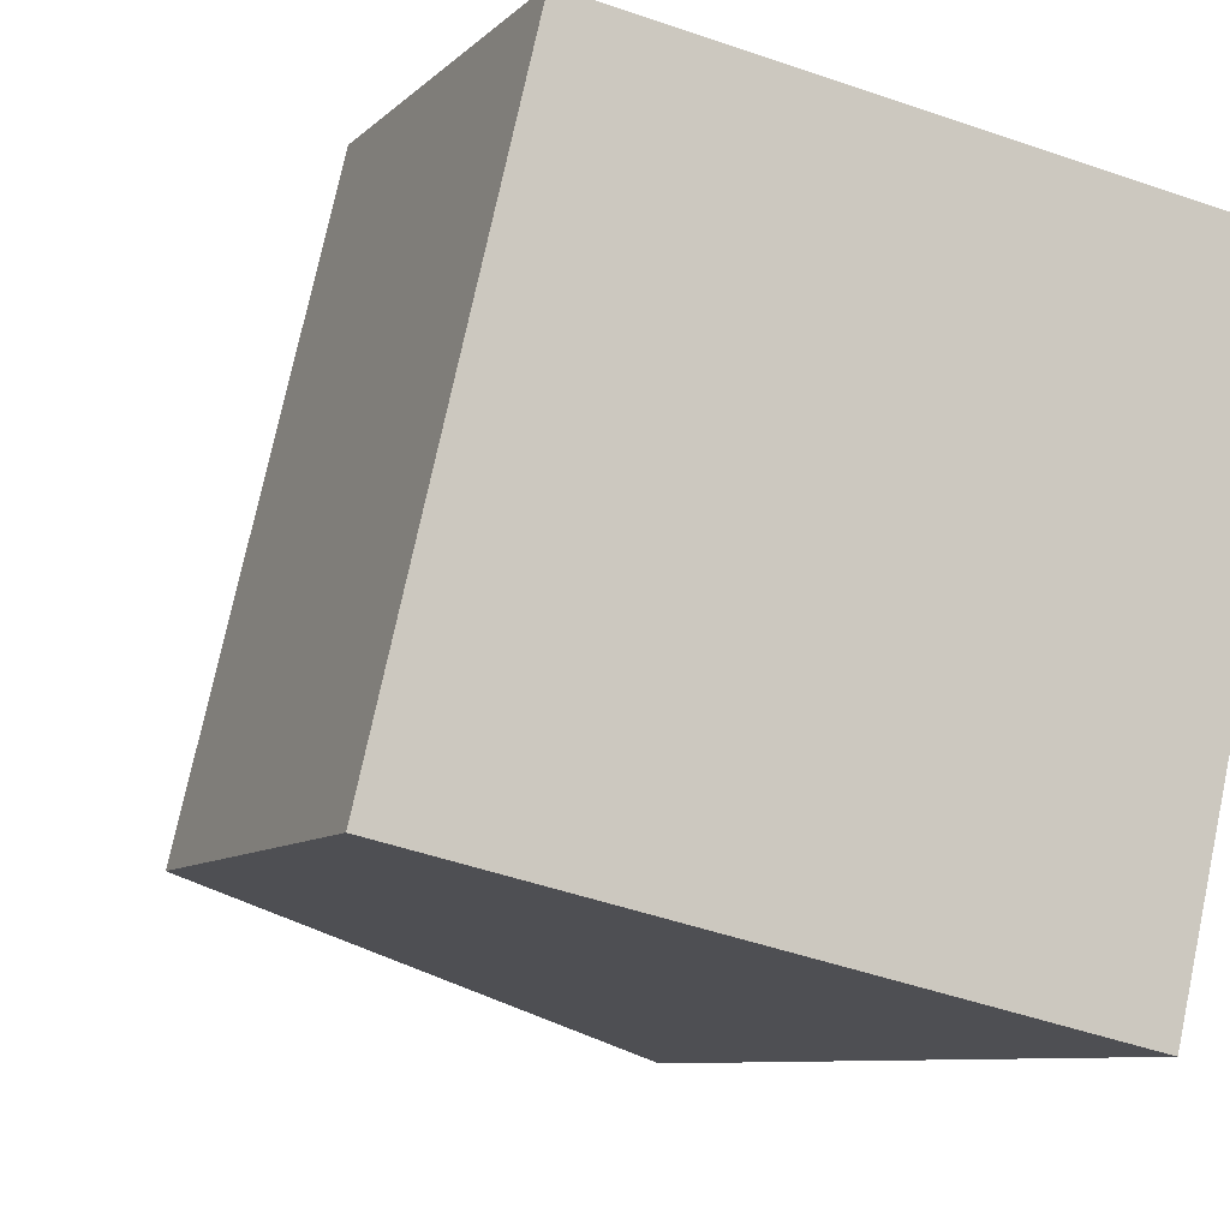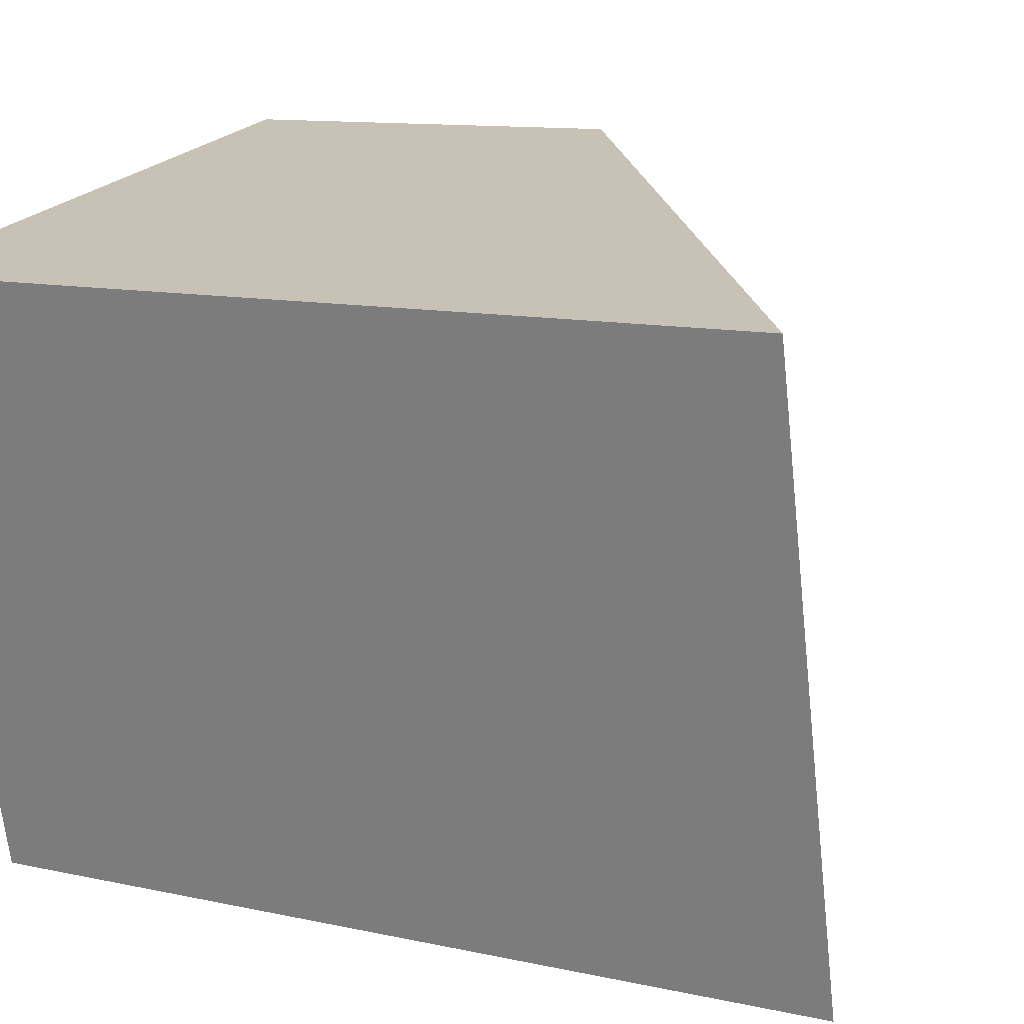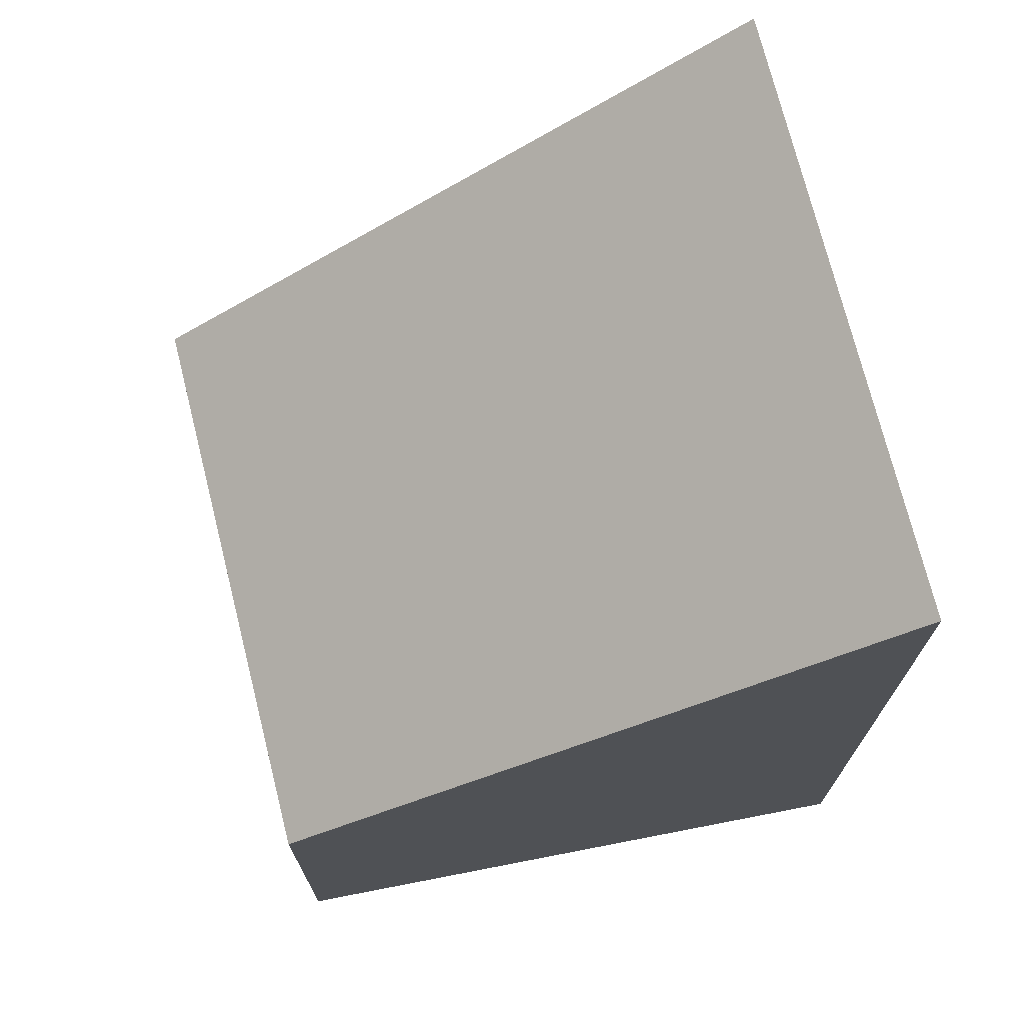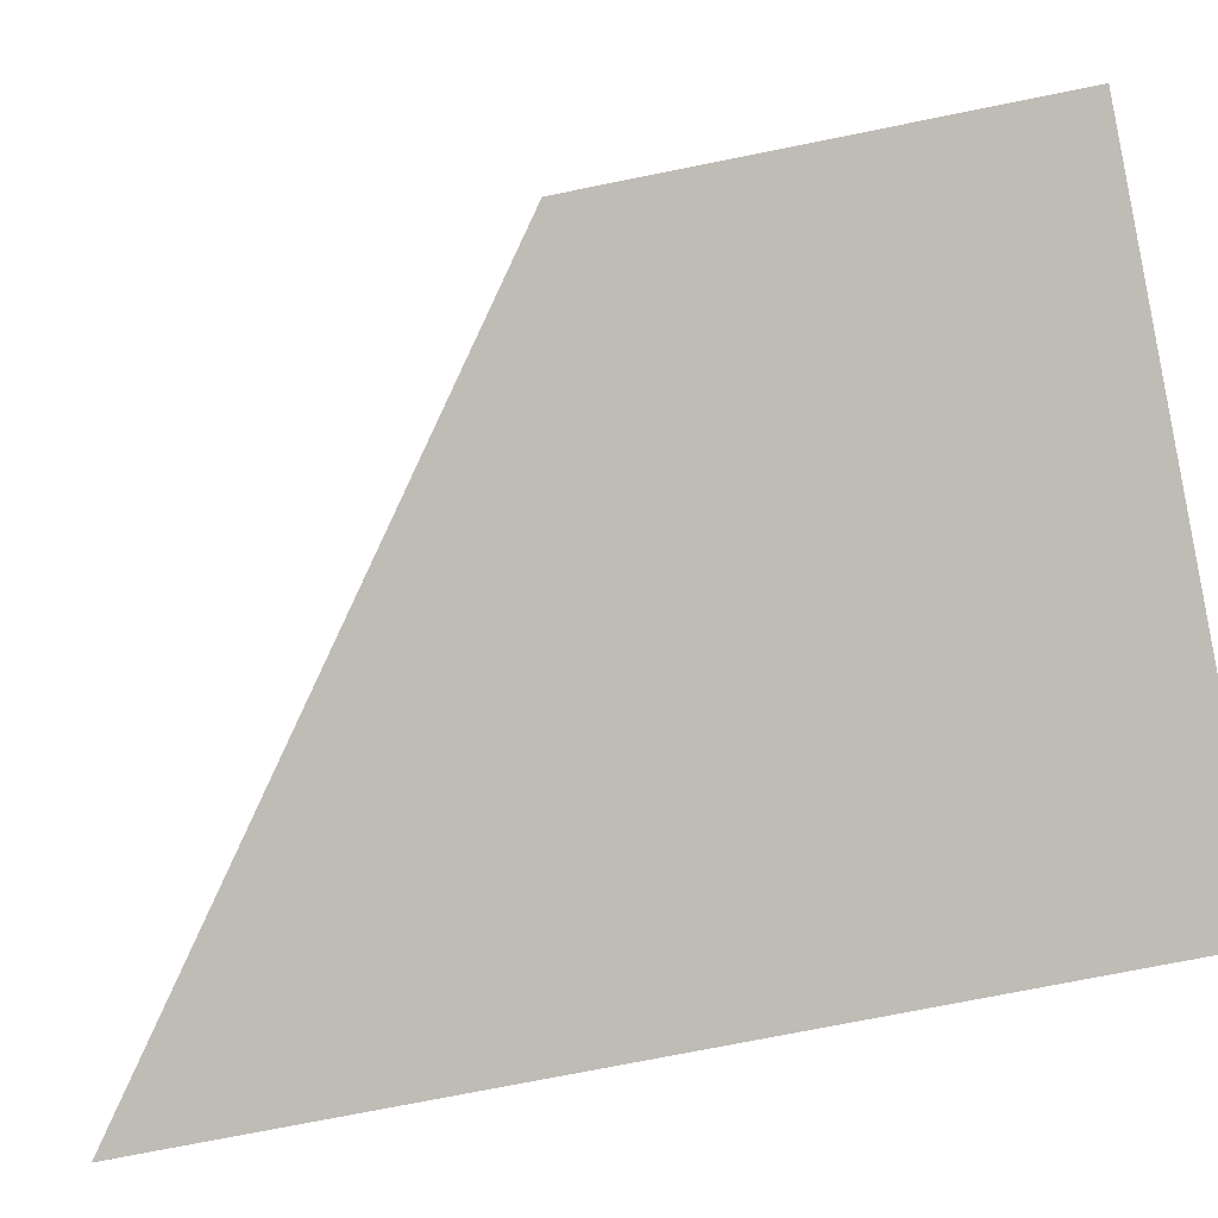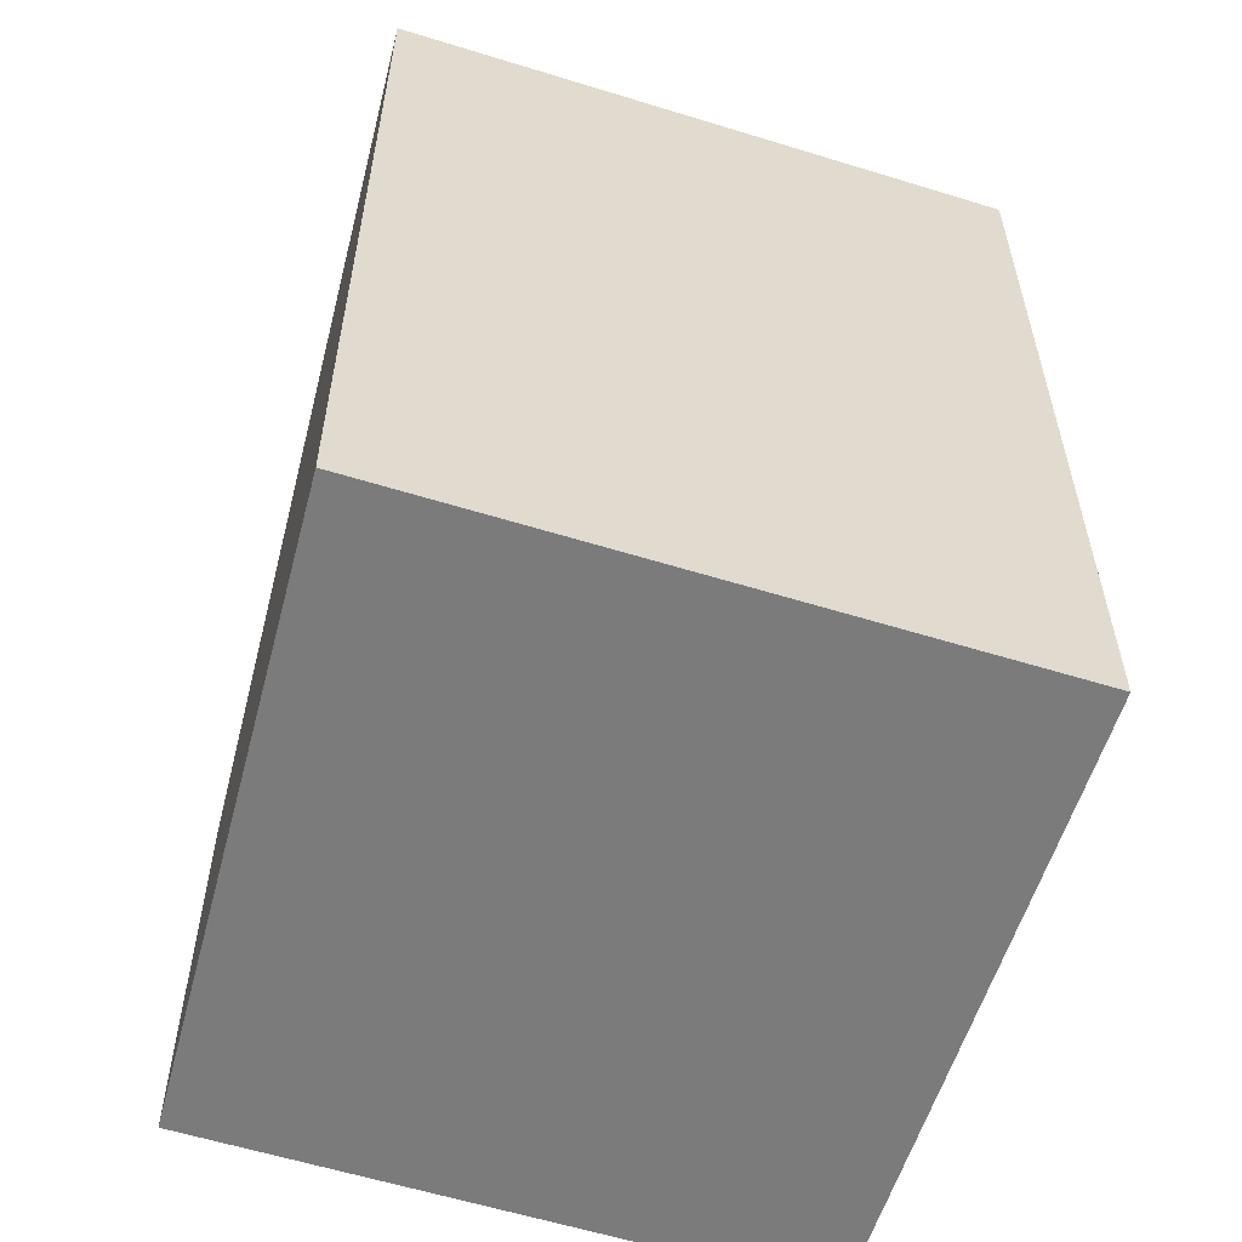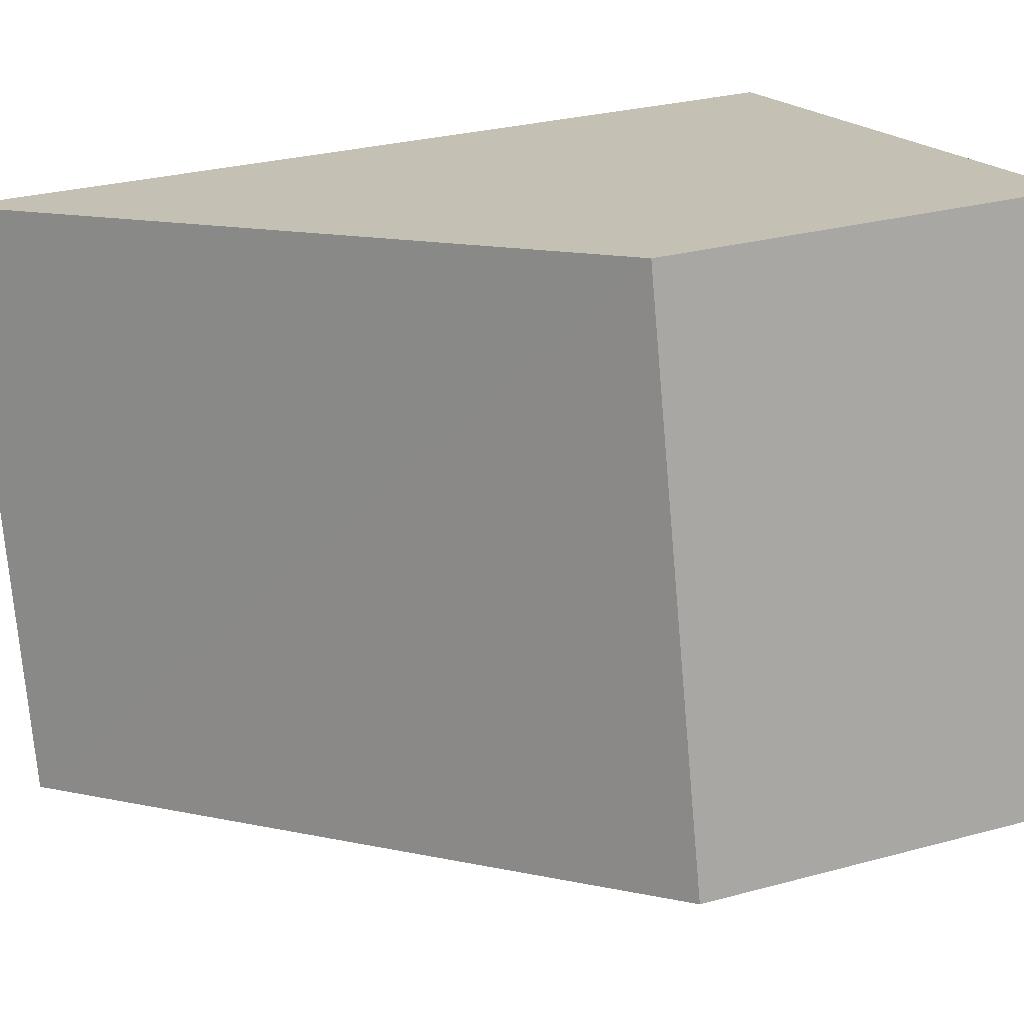
<metadata>
{"format":"obj","ext":"obj","renderer":"f3d","projection":"perspective","resolution":1024,"background":"white","views":[{"elev":-8.2,"azim":-23.7,"up":"+Z"},{"elev":11.2,"azim":118.5,"up":"+Z"},{"elev":72.5,"azim":-0.8,"up":"+Y"},{"elev":-73.1,"azim":-78.6,"up":"+Z"},{"elev":-58.4,"azim":85.4,"up":"+Y"},{"elev":28.3,"azim":-112.4,"up":"+Z"}]}
</metadata>
<code>
v  5.235 7.194e-17 -1.175
v  6.426 7.46 3.941
v  6.425 -2.413e-16 3.941
v  5.236 7.46 -1.175
v  1.161 3.5 4.89
v  1.161 -2.994e-16 4.89
v  0 0 0
v  7.459e-05 3.5 -0.000111
g defaultobject
f 1 2 3
f 2 1 4
f 3 5 6
f 5 3 2
f 5 7 6
f 7 5 8
f 8 1 7
f 1 8 4
f 5 4 8
f 4 5 2
f 6 1 3
f 1 6 7

</code>
